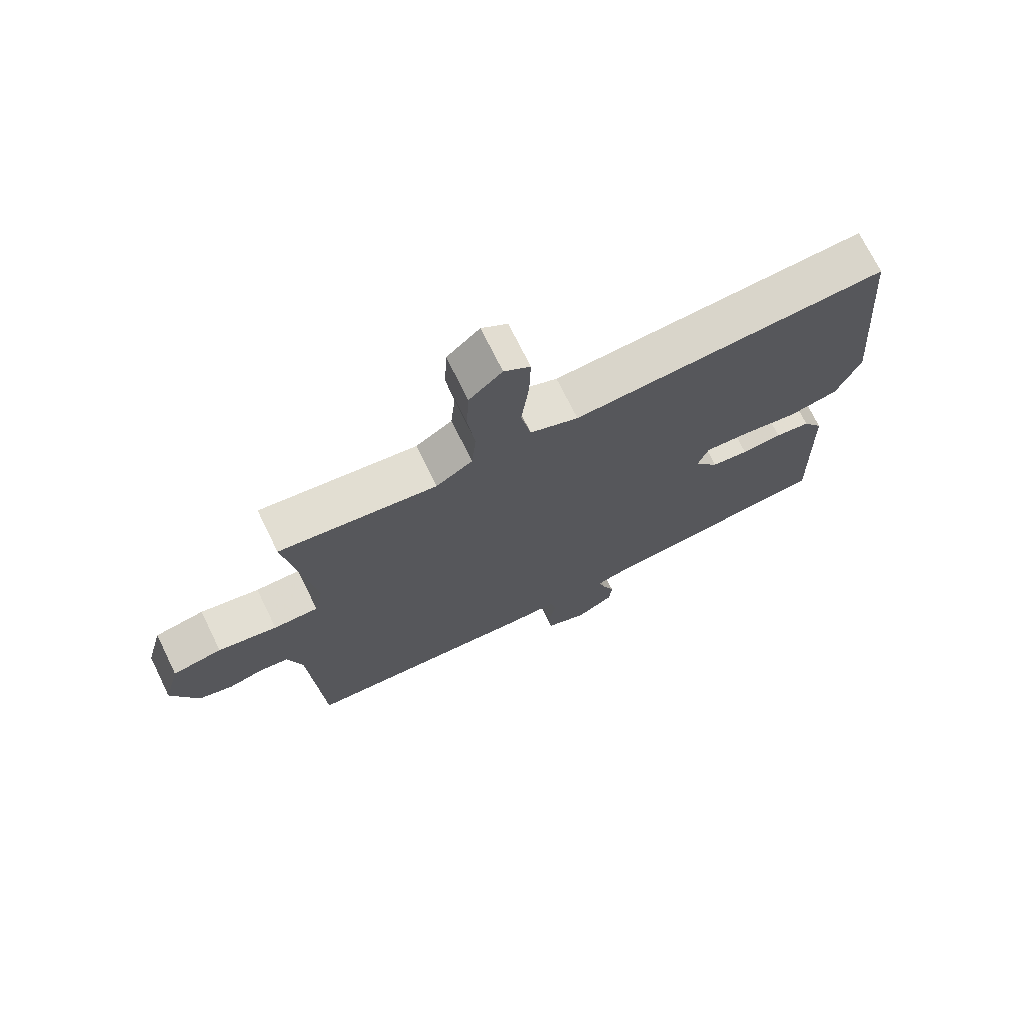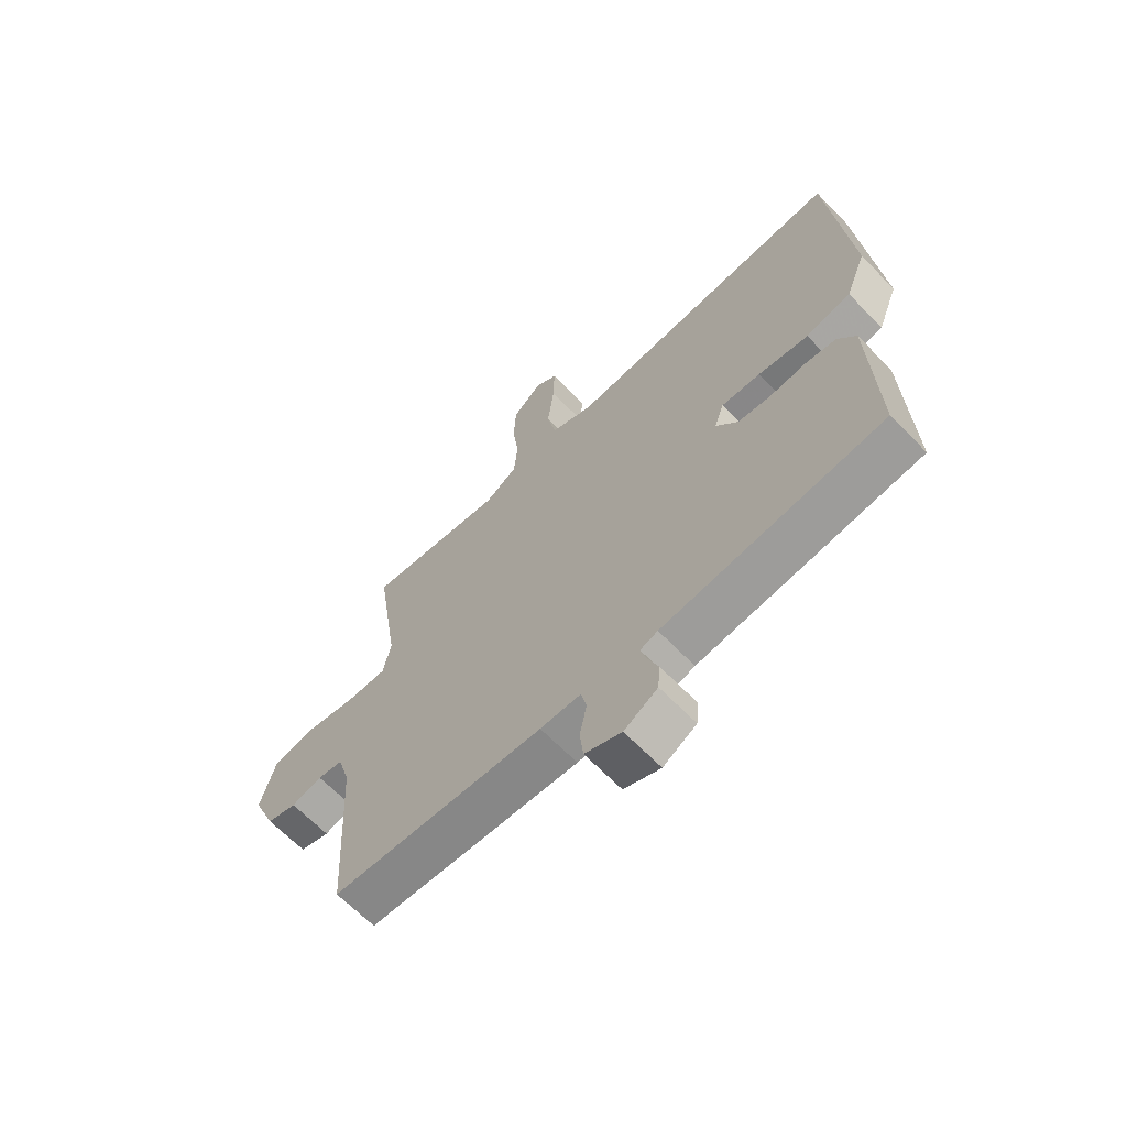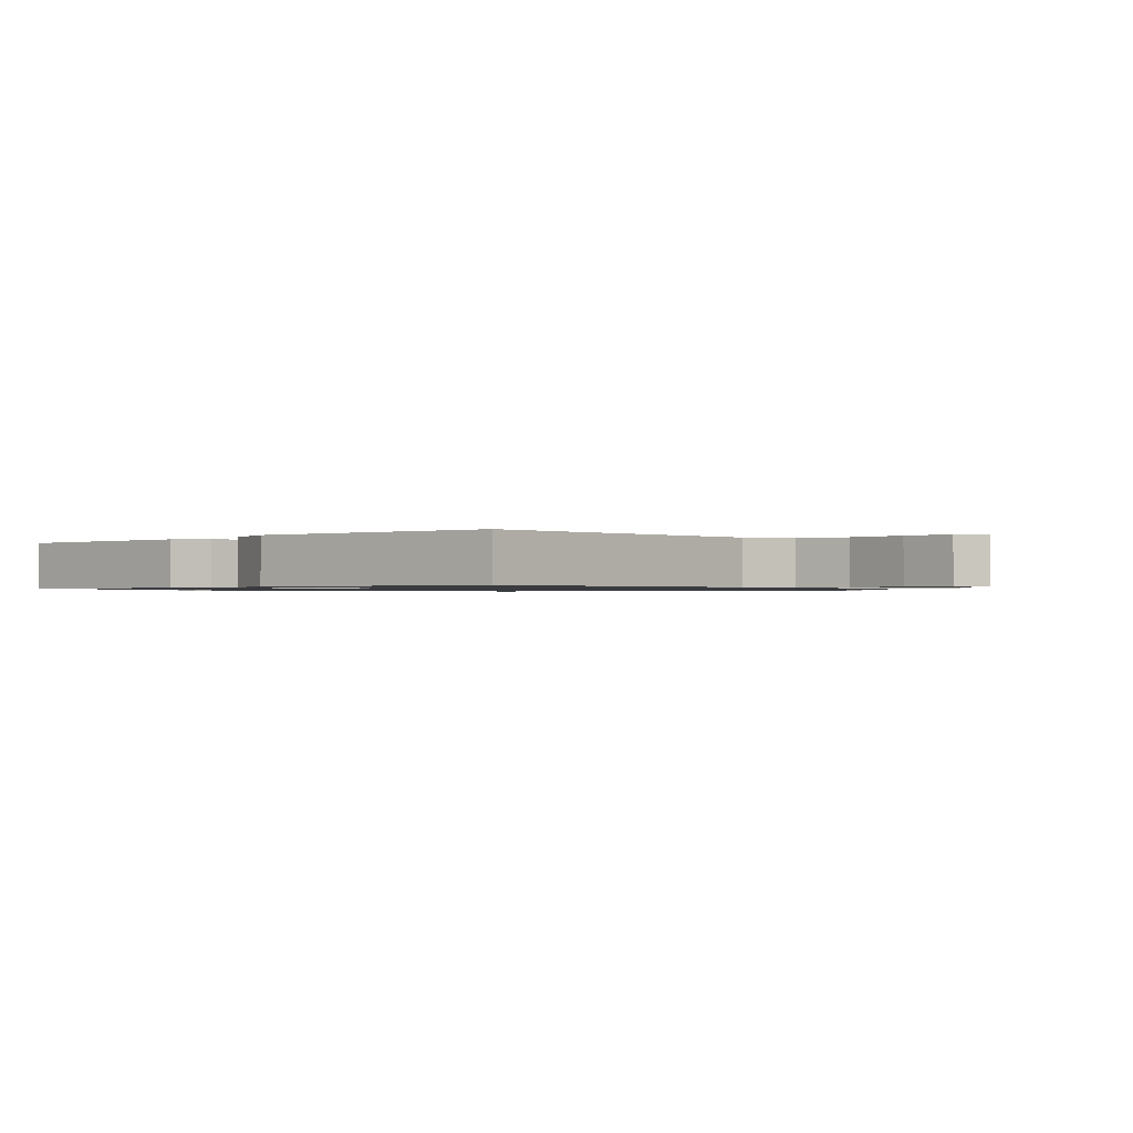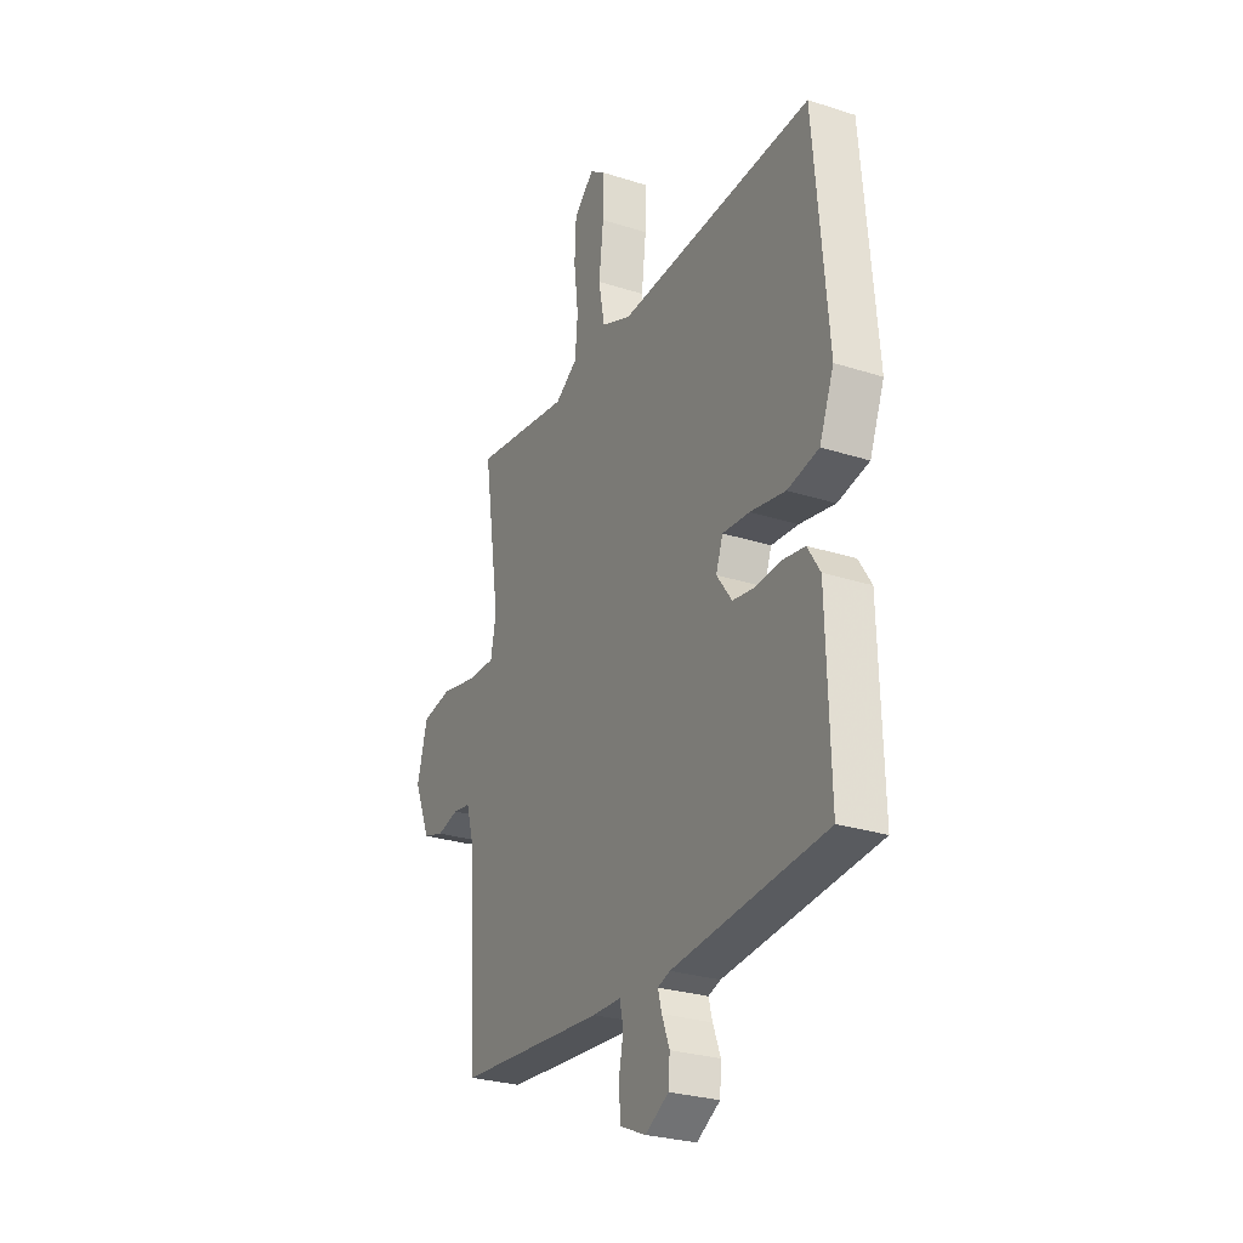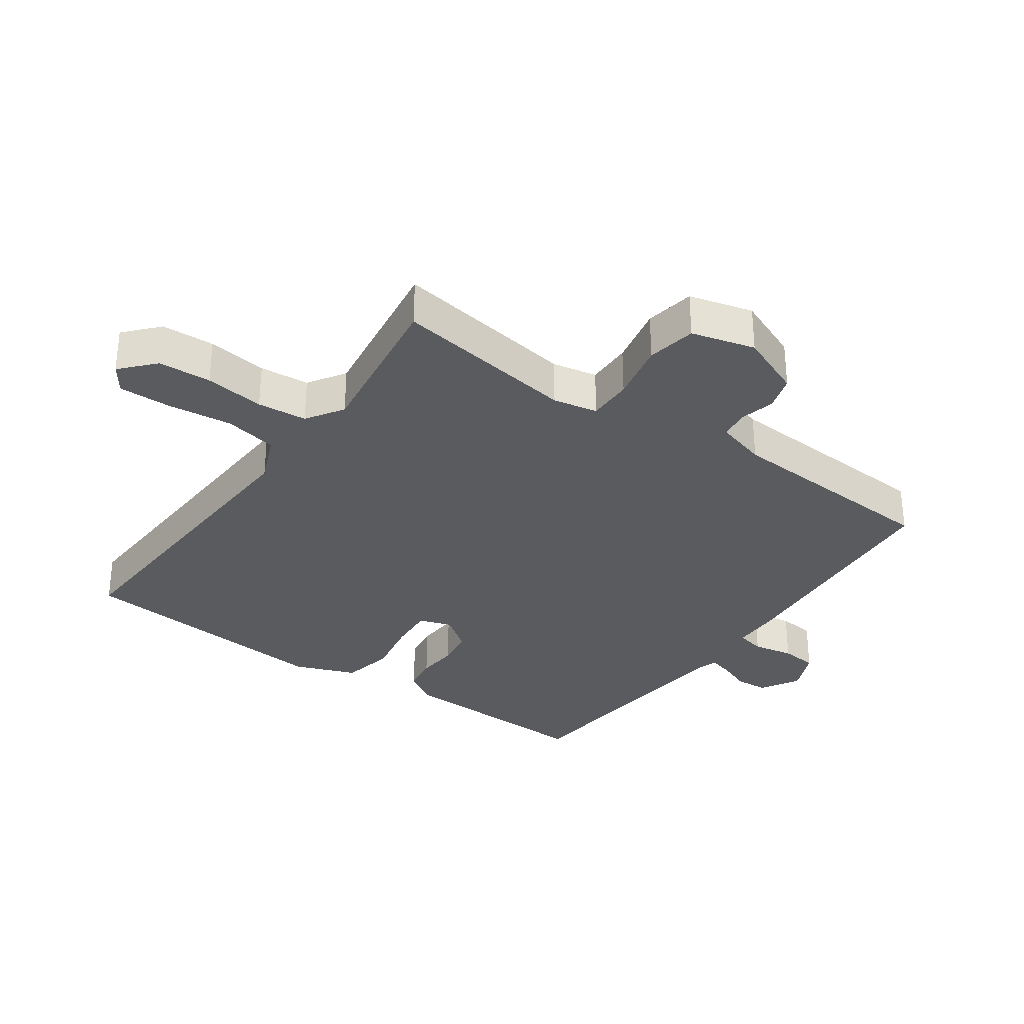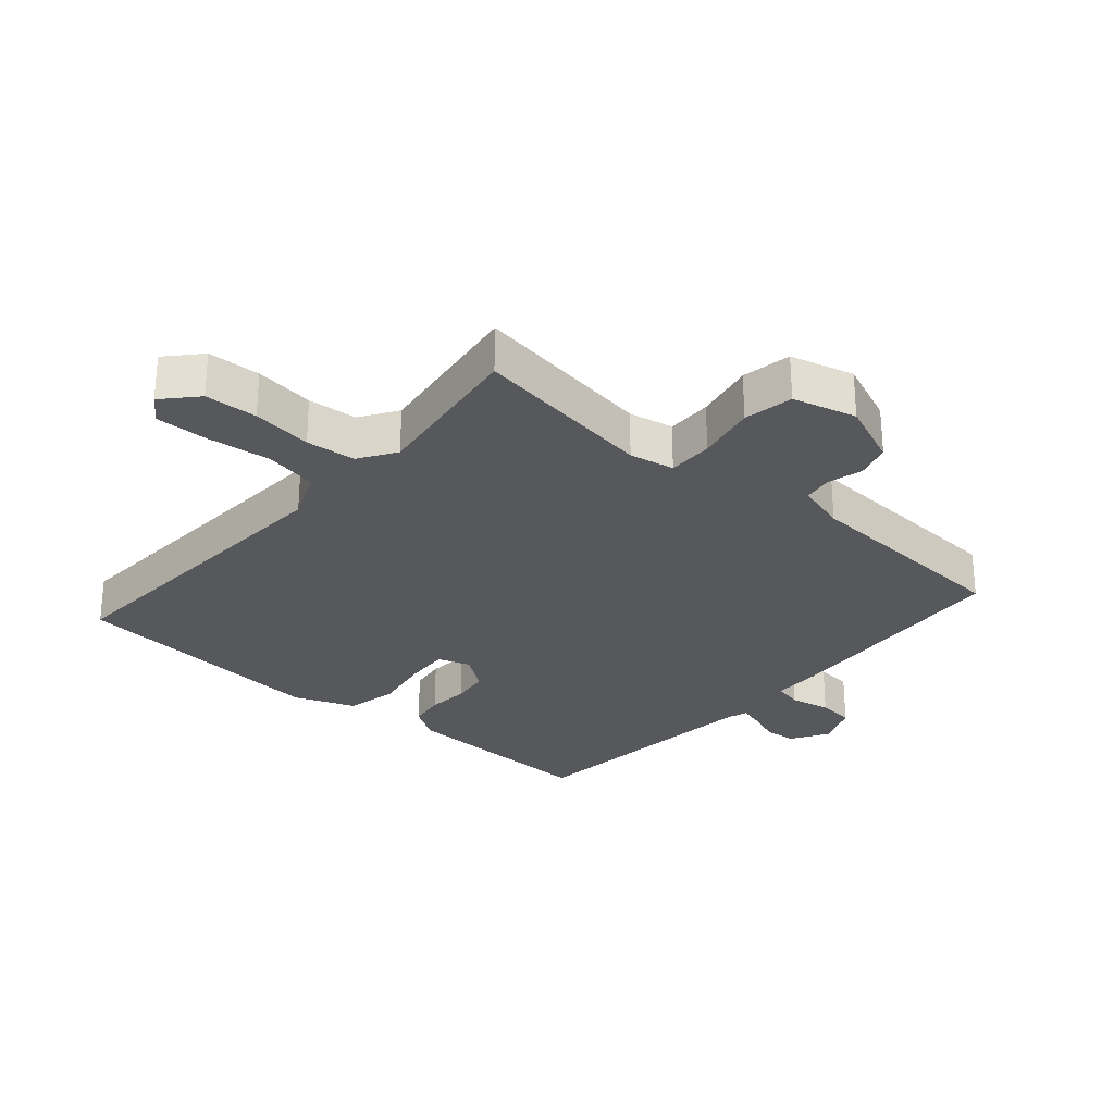
<metadata>
{"format":"obj","ext":"obj","renderer":"f3d","projection":"perspective","resolution":1024,"background":"white","views":[{"elev":72.4,"azim":153.8,"up":"+Z"},{"elev":-65.8,"azim":-135.8,"up":"+Z"},{"elev":-0.9,"azim":-45.7,"up":"+Y"},{"elev":-27.3,"azim":-116.4,"up":"+Z"},{"elev":-32.1,"azim":54.7,"up":"+Y"},{"elev":-28.1,"azim":48.8,"up":"+Y"}]}
</metadata>
<code>
v 0.5 0.07 -0.5
v 0.112 0.07 -0.53
v 0.038 0.07 -0.531
v 0.028 0.07 -0.576
v 0.041 0.07 -0.64
v 0.035 0.07 -0.698
v -0.032 0.07 -0.727
v -0.093 0.07 -0.691
v -0.097 0.07 -0.64
v -0.077 0.07 -0.588
v -0.067 0.07 -0.551
v -0.099 0.07 -0.54
v -0.5 0.07 -0.5
v -0.491 0.07 -0.179
v -0.458 0.07 -0.127
v -0.401 0.07 -0.118
v -0.335 0.07 -0.123
v -0.275 0.07 -0.114
v -0.235 0.07 -0.059
v -0.253 0.07 -0.008
v -0.324 0.07 -0.013
v -0.416 0.07 -0.03
v -0.498 0.07 -0.013
v -0.536 0.07 0.084
v -0.5 0.07 0.5
v 0.012 0.07 0.474
v 0.09 0.07 0.507
v 0.106 0.07 0.591
v 0.094 0.07 0.693
v 0.092 0.07 0.777
v 0.134 0.07 0.807
v 0.187 0.07 0.759
v 0.191 0.07 0.675
v 0.179 0.07 0.58
v 0.186 0.07 0.501
v 0.245 0.07 0.463
v 0.5 0.07 0.5
v 0.456 0.07 0.208
v 0.47 0.07 0.137
v 0.542 0.07 0.138
v 0.637 0.07 0.158
v 0.716 0.07 0.144
v 0.743 0.07 0.043
v 0.701 0.07 -0.059
v 0.646 0.07 -0.076
v 0.589 0.07 -0.062
v 0.543 0.07 -0.069
v 0.52 0.07 -0.149
v 0.5 0 -0.5
v 0.112 0 -0.53
v 0.038 0 -0.531
v 0.028 0 -0.576
v 0.041 0 -0.64
v 0.035 0 -0.698
v -0.032 0 -0.727
v -0.093 0 -0.691
v -0.097 0 -0.64
v -0.077 0 -0.588
v -0.067 0 -0.551
v -0.099 0 -0.54
v -0.5 0 -0.5
v -0.491 0 -0.179
v -0.458 0 -0.127
v -0.401 0 -0.118
v -0.335 0 -0.123
v -0.275 0 -0.114
v -0.235 0 -0.059
v -0.253 0 -0.008
v -0.324 0 -0.013
v -0.416 0 -0.03
v -0.498 0 -0.013
v -0.536 0 0.084
v -0.5 0 0.5
v 0.012 0 0.474
v 0.09 0 0.507
v 0.106 0 0.591
v 0.094 0 0.693
v 0.092 0 0.777
v 0.134 0 0.807
v 0.187 0 0.759
v 0.191 0 0.675
v 0.179 0 0.58
v 0.186 0 0.501
v 0.245 0 0.463
v 0.5 0 0.5
v 0.456 0 0.208
v 0.47 0 0.137
v 0.542 0 0.138
v 0.637 0 0.158
v 0.716 0 0.144
v 0.743 0 0.043
v 0.701 0 -0.059
v 0.646 0 -0.076
v 0.589 0 -0.062
v 0.543 0 -0.069
v 0.52 0 -0.149
f 44 45 46
f 43 44 46
f 42 43 46
f 41 42 46
f 40 41 46
f 39 40 46 47
f 36 37 38
f 35 36 38 39
f 32 33 34
f 31 32 34
f 30 31 34
f 29 30 34
f 28 29 34
f 27 28 34 35
f 39 47 48
f 35 39 48
f 27 35 48
f 26 27 48
f 24 25 26
f 23 24 26
f 22 23 26
f 21 22 26
f 15 16 17
f 14 15 17
f 13 14 17
f 12 13 17
f 11 12 17 18
f 8 9 10
f 7 8 10
f 6 7 10
f 5 6 10
f 4 5 10
f 3 4 10 11
f 1 2 3
f 48 1 3
f 26 48 3
f 20 21 26
f 19 20 26 3
f 3 11 18 19
f 94 93 92
f 94 92 91
f 94 91 90
f 94 90 89
f 94 89 88
f 95 94 88 87
f 86 85 84
f 87 86 84 83
f 82 81 80
f 82 80 79
f 82 79 78
f 82 78 77
f 82 77 76
f 83 82 76 75
f 96 95 87
f 96 87 83
f 96 83 75
f 96 75 74
f 74 73 72
f 74 72 71
f 74 71 70
f 74 70 69
f 65 64 63
f 65 63 62
f 65 62 61
f 65 61 60
f 66 65 60 59
f 58 57 56
f 58 56 55
f 58 55 54
f 58 54 53
f 58 53 52
f 59 58 52 51
f 51 50 49
f 51 49 96
f 51 96 74
f 74 69 68
f 51 74 68 67
f 67 66 59 51
f 1 49 50 2
f 2 50 51 3
f 3 51 52 4
f 4 52 53 5
f 5 53 54 6
f 6 54 55 7
f 7 55 56 8
f 8 56 57 9
f 9 57 58 10
f 10 58 59 11
f 11 59 60 12
f 12 60 61 13
f 13 61 62 14
f 14 62 63 15
f 15 63 64 16
f 16 64 65 17
f 17 65 66 18
f 18 66 67 19
f 19 67 68 20
f 20 68 69 21
f 21 69 70 22
f 22 70 71 23
f 23 71 72 24
f 24 72 73 25
f 25 73 74 26
f 26 74 75 27
f 27 75 76 28
f 28 76 77 29
f 29 77 78 30
f 30 78 79 31
f 31 79 80 32
f 32 80 81 33
f 33 81 82 34
f 34 82 83 35
f 35 83 84 36
f 36 84 85 37
f 37 85 86 38
f 38 86 87 39
f 39 87 88 40
f 40 88 89 41
f 41 89 90 42
f 42 90 91 43
f 43 91 92 44
f 44 92 93 45
f 45 93 94 46
f 46 94 95 47
f 47 95 96 48
f 48 96 49 1

</code>
